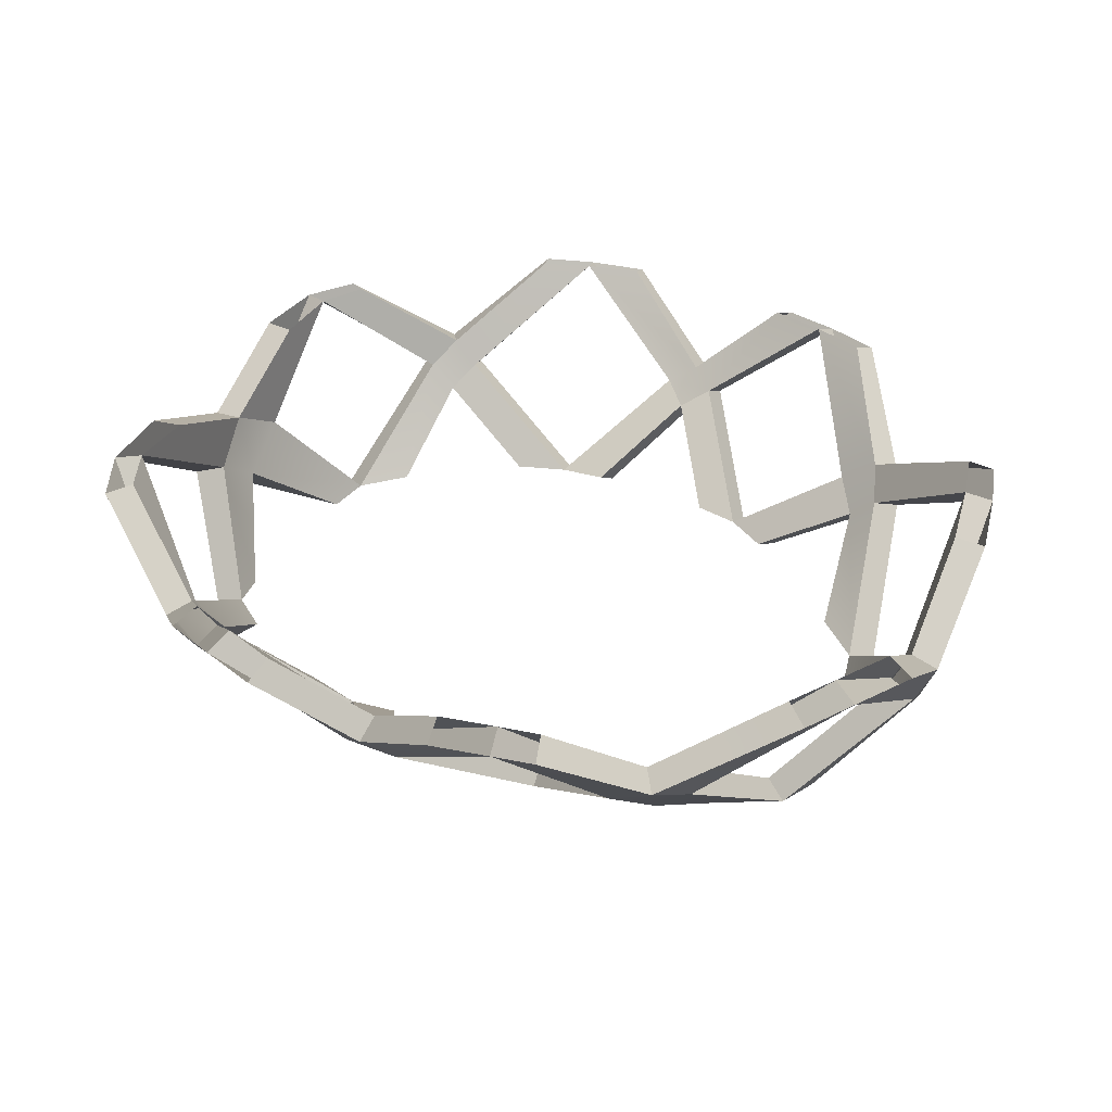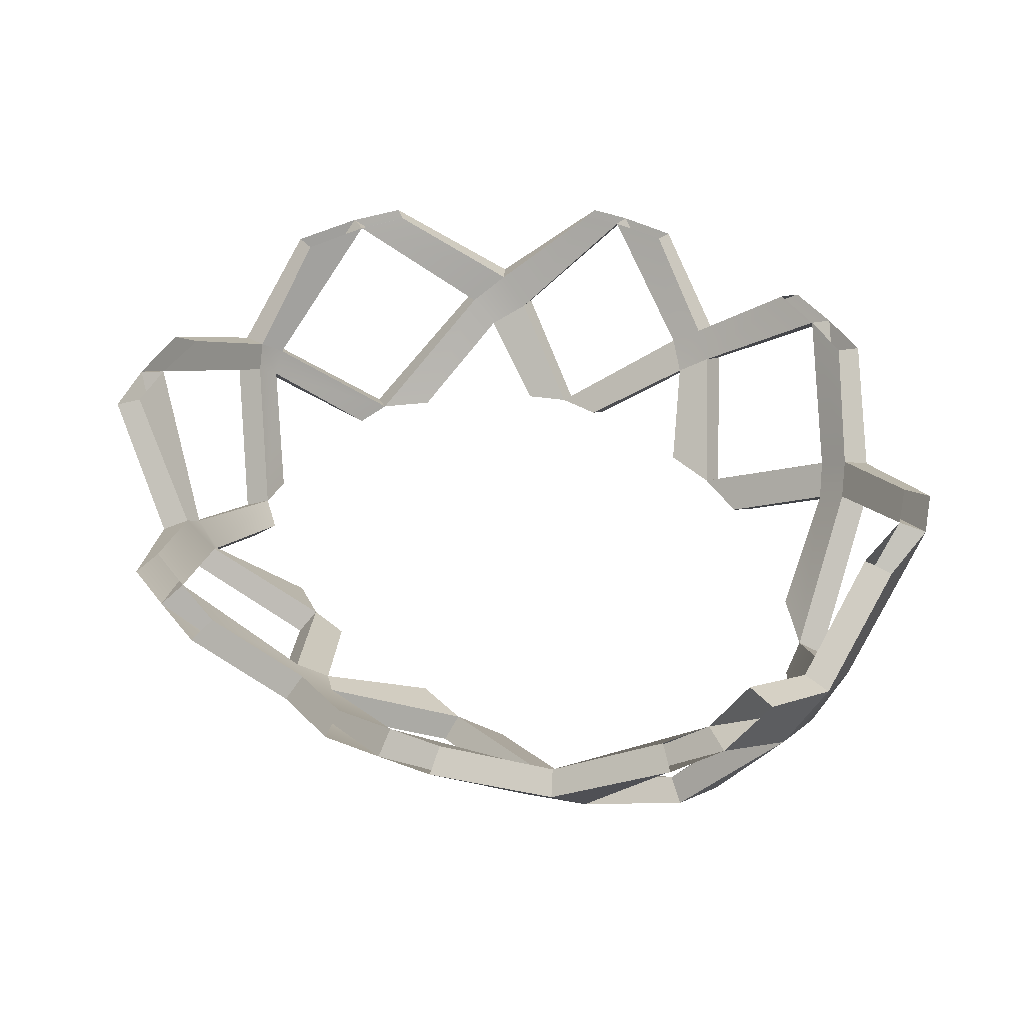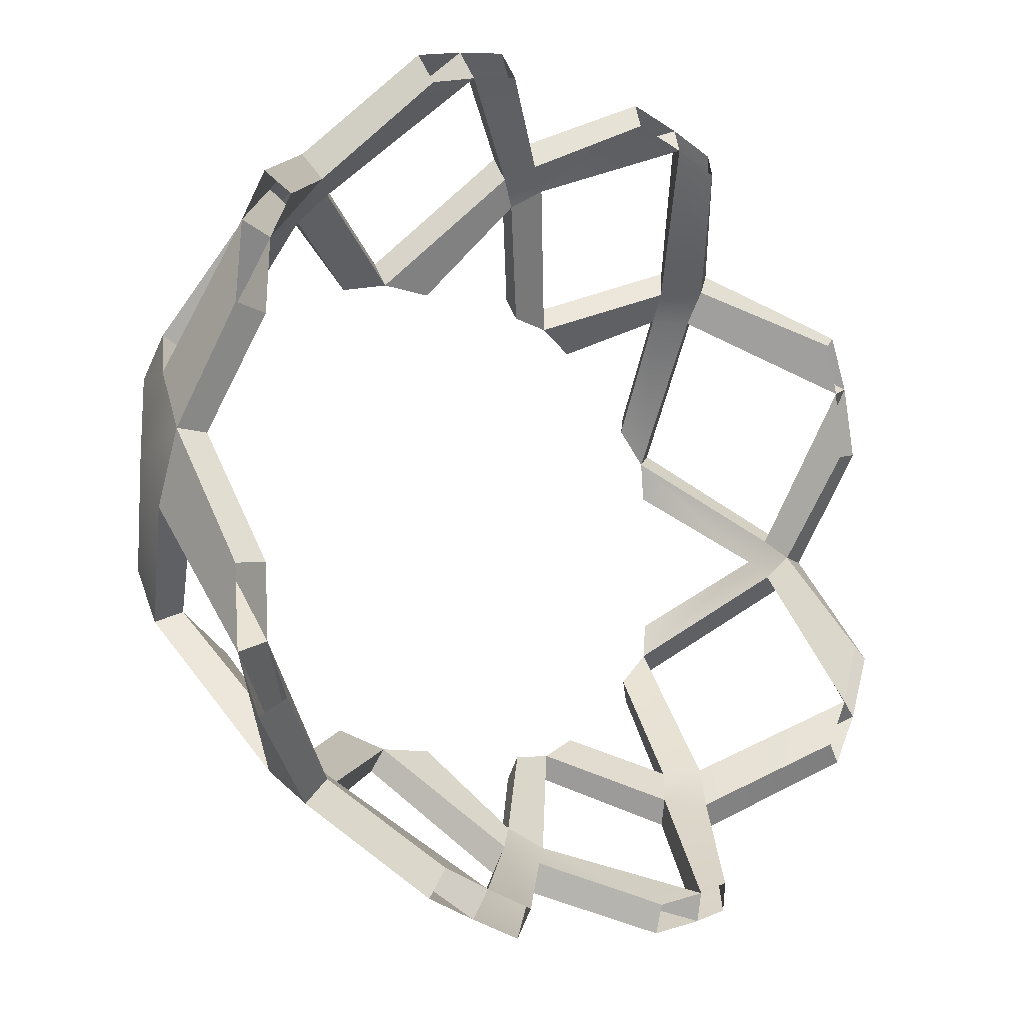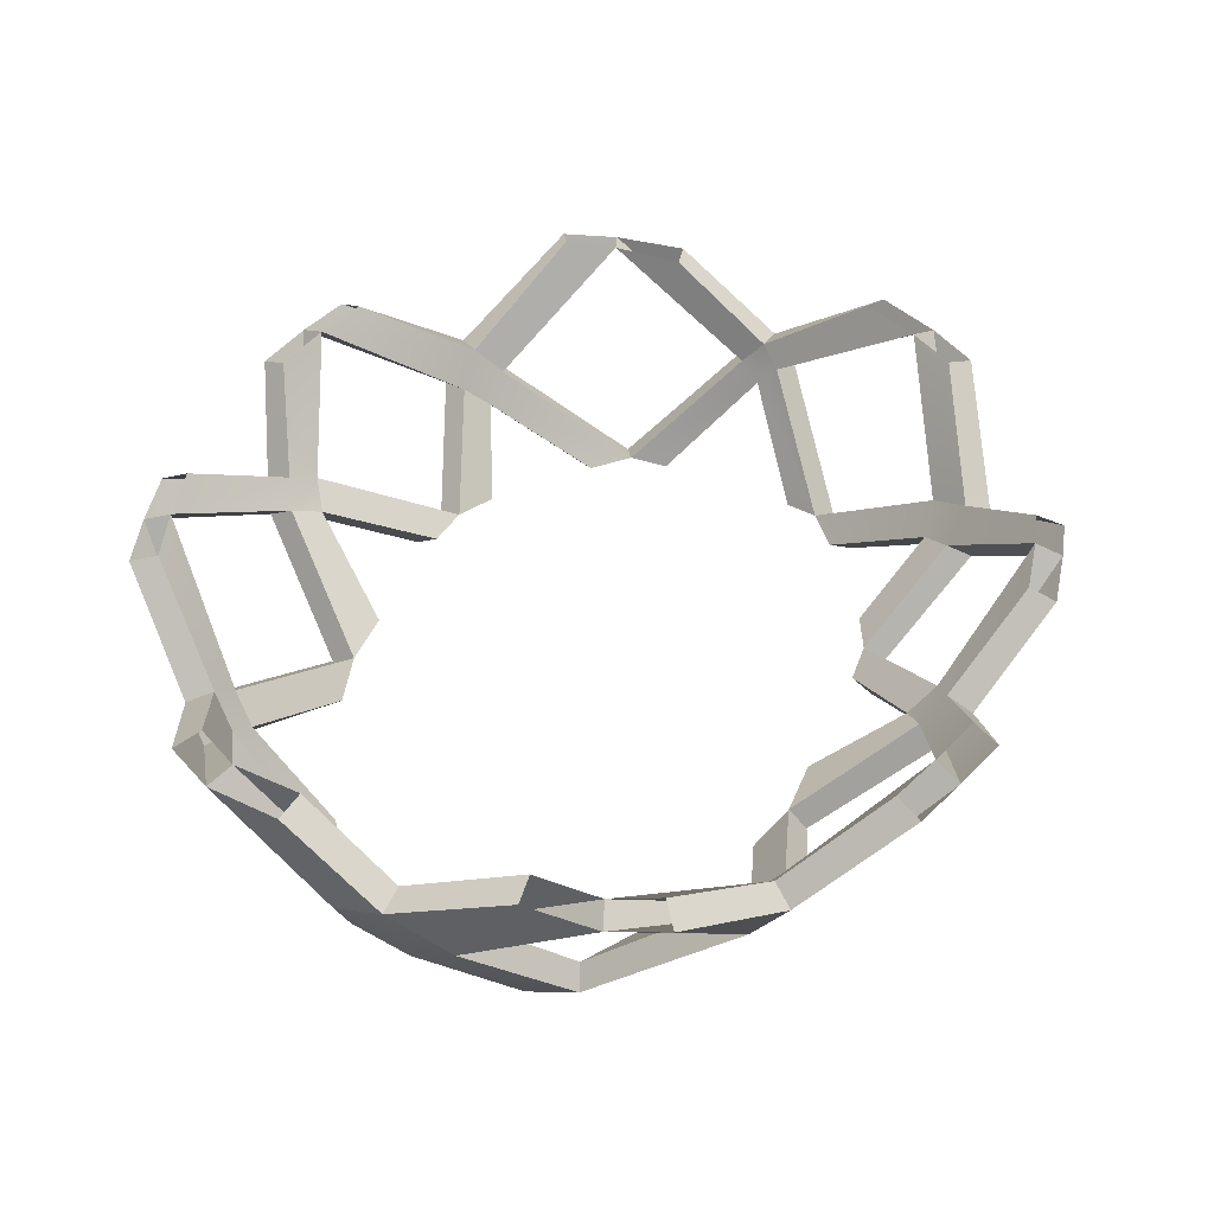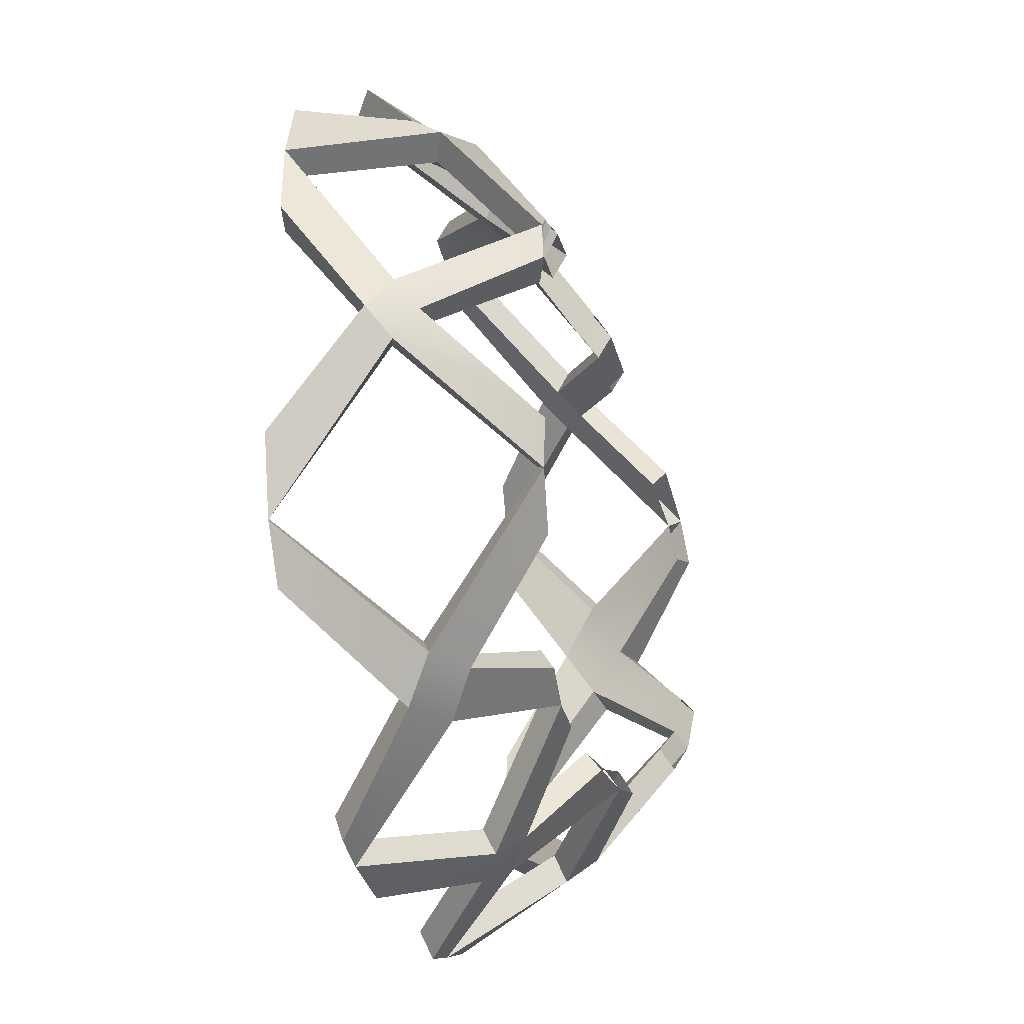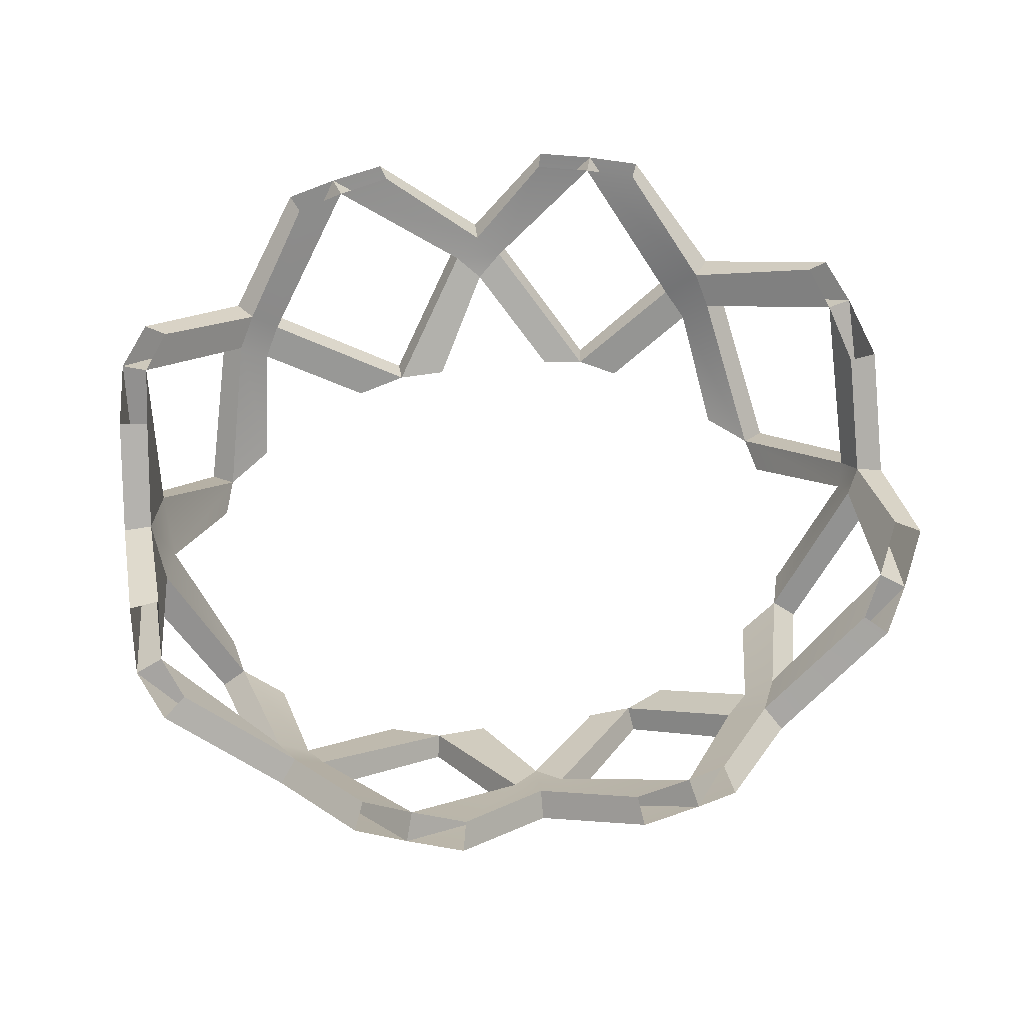
<metadata>
{"format":"obj","ext":"obj","renderer":"f3d","projection":"perspective","resolution":1024,"background":"white","views":[{"elev":37.7,"azim":-151.3,"up":"+Y"},{"elev":47.6,"azim":40.2,"up":"+Y"},{"elev":-11.4,"azim":135.5,"up":"+Z"},{"elev":46.6,"azim":115.0,"up":"+Y"},{"elev":-24.9,"azim":-75.6,"up":"+Z"},{"elev":65.5,"azim":174.0,"up":"+Y"}]}
</metadata>
<code>
g zalesRing_lattice:default1
v -0.006144 0.7223 1.618
v -0.000318 0.9012 1.824
v 0.1358 0.809 1.739
v 0.8218 1.285 1.973
v 0.5408 0.3698 1.195
v 1.726 0.2346 0.6228
v 1.383 0.6537 1.249
v 1.561 0.7767 1.26
v 1.28 0.774 1.411
v 1.457 0.9043 1.407
v 2.093 1.285 0.855
v 2.103 0.7617 0.2773
v 2.068 0.5683 -0.06887
v 2.161 0.9541 -0.01347
v -1.628 0.2223 0.5742
v -1.436 0.7519 1.275
v -1.267 0.6223 1.29
v -1.354 0.9115 1.416
v -2.074 1.277 0.8524
v -1.14 0.7849 1.416
v -0.7077 1.276 1.983
v -0.141 0.8172 1.738
v -2.084 0.6401 -0.04349
v -2.108 0.7485 0.09859
v -2.167 0.8563 -0.04226
v -0.3473 0.4037 1.189
v -0.5811 0.3958 1.174
v -0.7951 0.3773 1.086
v 0.2702 0.3989 1.181
v 0.8186 0.3601 1.127
v 1.473 0.2664 0.8166
v 1.807 0.2089 0.4016
v -1.388 0.2615 0.7493
v -1.704 0.1978 0.36
v 1.082 1.28 1.889
v 0.538 1.276 2.051
v -0.4201 1.267 2.046
v -0.9754 1.27 1.913
v -1.984 1.273 1.122
v -2.165 1.251 0.504
v 2.119 1.288 0.485
v 1.96 1.264 1.113
v 0.2547 0.3989 -1.323
v 0.5259 0.3698 -1.334
v 0.1358 0.809 -1.823
v -0.01202 0.7025 -1.71
v 1.187 0.792 -1.584
v 0.804 0.3601 -1.268
v 1.286 0.6537 -1.454
v -0.8026 0.3773 -1.2
v -0.5912 0.3958 -1.296
v -1.125 0.7514 -1.528
v -1.278 0.6298 -1.354
v -0.141 0.8172 -1.823
v -0.3594 0.4037 -1.318
v -0.4987 1.272 -2.099
v -0.7863 1.281 -2.036
v -0.000318 0.921 -1.908
v 0.7226 1.29 -2.062
v 0.4388 1.281 -2.14
v -1.711 0.1944 -0.4278
v -1.642 0.2158 -0.6293
v -2.108 0.7485 -0.1834
v -2.066 1.277 -0.938
v -2.219 1.251 -0.6104
v -1.45 0.7651 -1.331
v -1.397 0.258 -0.8232
v -1.346 0.8815 -1.535
v -0.9864 1.275 -1.98
v -1.928 1.273 -1.189
v 1.467 0.2664 -0.9309
v 1.723 0.2346 -0.7252
v 1.478 0.7767 -1.421
v 1.373 0.9043 -1.566
v 0.9824 1.285 -1.978
v 2.102 0.7617 -0.3221
v 2.093 1.294 -0.6337
v 2.067 1.29 -1.004
v 1.806 0.2089 -0.4929
v 1.934 1.269 -1.262
v 0.531 0.4385 1.074
v 0.2822 0.4751 1.065
v 0.128 0.8771 1.614
v 0.003047 0.7972 1.518
v -0.1258 0.8841 1.612
v -0.5642 0.4647 1.054
v -0.3459 0.4773 1.071
v -0.6742 1.336 1.853
v -0.3929 1.327 1.915
v -0.001618 0.9612 1.693
v 0.7813 1.339 1.841
v 0.5083 1.336 1.921
v 1.24 0.8285 1.279
v 0.7869 0.4213 0.9997
v 1.322 0.7129 1.154
v 1.607 0.2832 0.5489
v 1.385 0.3235 0.7078
v 1.461 0.8264 1.162
v 1.373 0.9493 1.296
v 1.03 1.327 1.756
v 1.958 1.311 0.8004
v 1.844 1.306 1.025
v -0.7627 0.4416 0.9641
v -1.1 0.8165 1.284
v -1.202 0.6634 1.186
v -1.518 0.2782 0.5039
v -1.338 0.7922 1.177
v -1.308 0.324 0.6487
v -1.276 0.9464 1.305
v -0.9357 1.33 1.784
v -1.943 1.319 0.7971
v -1.869 1.33 1.05
v -1.565 0.2471 0.3197
v -1.963 0.7867 0.05971
v -1.938 0.6894 -0.04428
v -2.017 1.278 0.4662
v -2.024 0.8906 -0.03616
v -1.572 0.2437 -0.3925
v -1.968 0.7939 -0.1388
v -1.53 0.2709 -0.5654
v -1.94 1.322 -0.8715
v -2.082 1.293 -0.5604
v 1.956 0.8069 0.2373
v 2.011 0.9708 -0.01268
v 1.924 0.6398 -0.05039
v 1.956 0.8048 -0.2635
v 1.964 1.299 0.4637
v 1.657 0.249 0.3629
v 1.939 1.302 -0.6116
v 1.933 1.316 -0.9485
v 1.655 0.249 -0.4712
v 1.602 0.2833 -0.6715
v 0.003126 0.7767 -1.601
v 0.2565 0.4747 -1.228
v 0.1269 0.8765 -1.697
v 0.5094 0.438 -1.233
v -0.1248 0.8832 -1.695
v -0.3542 0.4762 -1.215
v -0.572 0.4664 -1.192
v -0.001744 0.9803 -1.776
v -0.4758 1.331 -1.966
v -0.7522 1.339 -1.904
v 0.4131 1.34 -2.008
v 0.6842 1.344 -1.929
v 1.232 0.7128 -1.335
v 1.147 0.8463 -1.452
v 0.7696 0.4208 -1.16
v 1.376 0.3238 -0.8445
v 1.379 0.8273 -1.323
v 1.29 0.9501 -1.455
v 0.9314 1.333 -1.845
v 1.819 1.313 -1.174
v -1.207 0.6946 -1.258
v -0.7692 0.446 -1.095
v -1.081 0.8134 -1.407
v -1.349 0.8196 -1.239
v -1.312 0.3189 -0.7315
v -1.265 0.9331 -1.428
v -0.9411 1.33 -1.849
v -1.812 1.321 -1.105
v -2.065 1.276 -0.939
v -1.938 1.32 -0.8724
v -1.811 1.32 -1.106
v -1.926 1.272 -1.189
g zalesRing_lattice:Ring zalesRing_lattice:polySurface9 zalesRing_lattice:polySurface1
f 81 83 84 82
f 81 94 95 93
f 103 86 104 105
f 84 85 86 87
f 85 90 89 88
f 83 90 85 84
f 91 92 90 83
f 106 114 115 113
f 111 116 117 114
f 106 108 105 107
f 104 109 107 105
f 88 110 109 104
f 111 107 109 112
f 97 96 98 95
f 98 99 93 95
f 100 91 93 99
f 124 123 125 126
f 127 101 123 124
f 96 128 125 123
f 99 98 101 102
f 134 133 135 136
f 147 136 146 145
f 139 154 153 155
f 137 133 138 139
f 141 140 137 142
f 135 133 137 140
f 135 140 143 144
f 120 118 115 119
f 117 119 115 114
f 122 121 119 117
f 157 120 156 153
f 155 153 156 158
f 159 142 155 158
f 158 156 162 163
f 132 148 145 149
f 149 145 146 150
f 144 151 150 146
f 124 126 130 129
f 131 132 126 125
f 130 149 150 152
f 1 3 5 29
f 30 5 9 7
f 20 27 28 17
f 27 22 1 26
f 2 22 21 37
f 3 1 22 2
f 2 36 4 3
f 34 23 24 15
f 40 19 24 25
f 33 15 16 17
f 20 17 16 18
f 38 21 20 18
f 18 16 19 39
f 8 6 31 7
f 8 7 9 10
f 9 4 35 10
f 14 76 13 12
f 12 11 41 14
f 32 6 12 13
f 11 8 10 42
f 44 45 46 43
f 47 44 48 49
f 50 51 52 53
f 46 54 51 55
f 57 54 58 56
f 45 58 54 46
f 58 45 59 60
f 61 62 63 23
f 25 24 23 63
f 63 64 65 25
f 66 62 67 53
f 52 68 66 53
f 52 57 69 68
f 66 68 164 161
f 71 72 73 49
f 73 74 47 49
f 75 59 47 74
f 76 14 77 78
f 72 79 13 76
f 74 73 78 80
f 5 3 83 81
f 82 84 1 29
f 86 85 22 27
f 1 84 87 26
f 21 22 85 88
f 90 2 37 89
f 4 91 83 3
f 92 36 2 90
f 9 5 81 93
f 94 30 7 95
f 96 6 8 98
f 31 97 95 7
f 91 4 9 93
f 35 100 99 10
f 101 98 8 11
f 10 99 102 42
f 86 27 20 104
f 28 103 105 17
f 16 15 106 107
f 108 33 17 105
f 110 38 18 109
f 20 21 88 104
f 19 16 107 111
f 112 109 18 39
f 24 114 106 15
f 115 23 34 113
f 116 40 25 117
f 19 111 114 24
f 118 61 23 115
f 63 62 120 119
f 121 64 63 119
f 65 122 117 25
f 101 11 12 123
f 41 127 124 14
f 12 6 96 123
f 128 32 13 125
f 77 14 124 129
f 130 126 76 78
f 79 131 125 13
f 132 72 76 126
f 43 46 133 134
f 136 135 45 44
f 138 133 46 55
f 51 54 137 139
f 56 58 140 141
f 142 137 54 57
f 140 58 60 143
f 59 45 135 144
f 48 147 145 49
f 136 44 47 146
f 148 71 49 145
f 73 72 132 149
f 151 75 74 150
f 47 59 144 146
f 150 74 80 152
f 78 73 149 130
f 154 50 53 153
f 52 51 139 155
f 67 157 153 53
f 120 62 66 156
f 142 57 52 155
f 69 159 158 68
f 164 68 158 163
f 156 66 161 162
f 161 64 121 162
f 160 163 162 121
f 70 164 163 160
f 70 64 161 164

</code>
